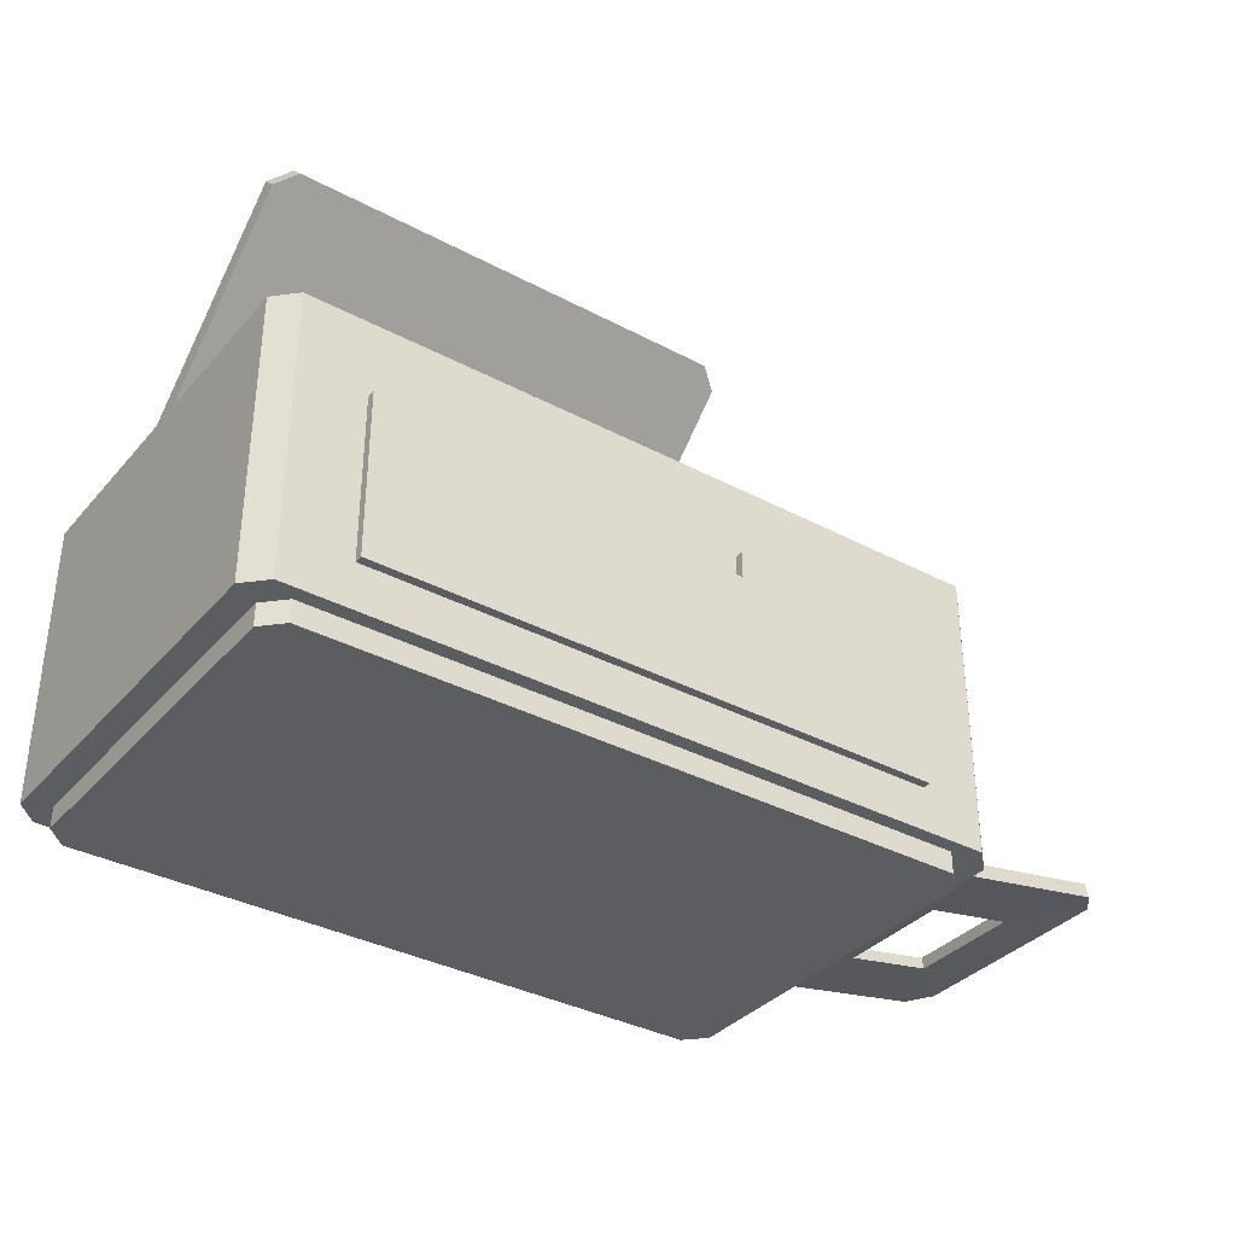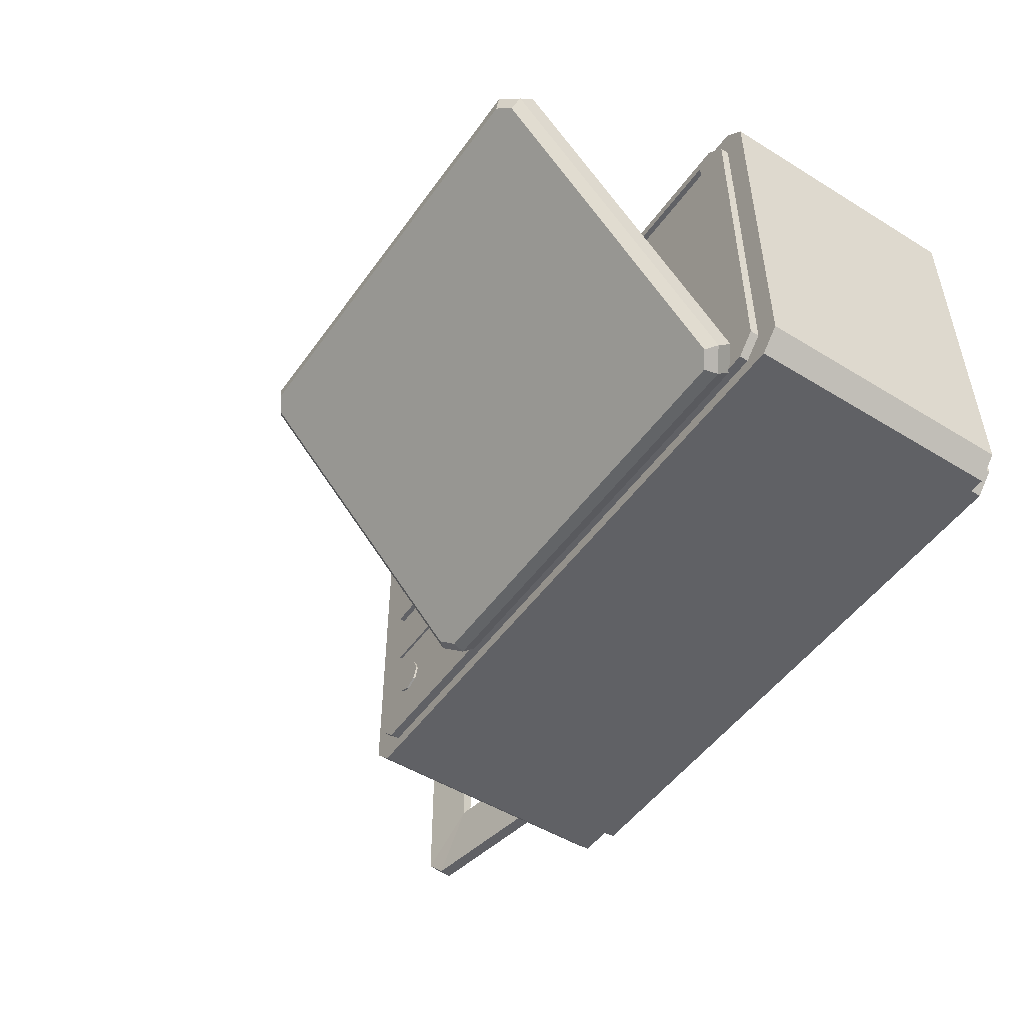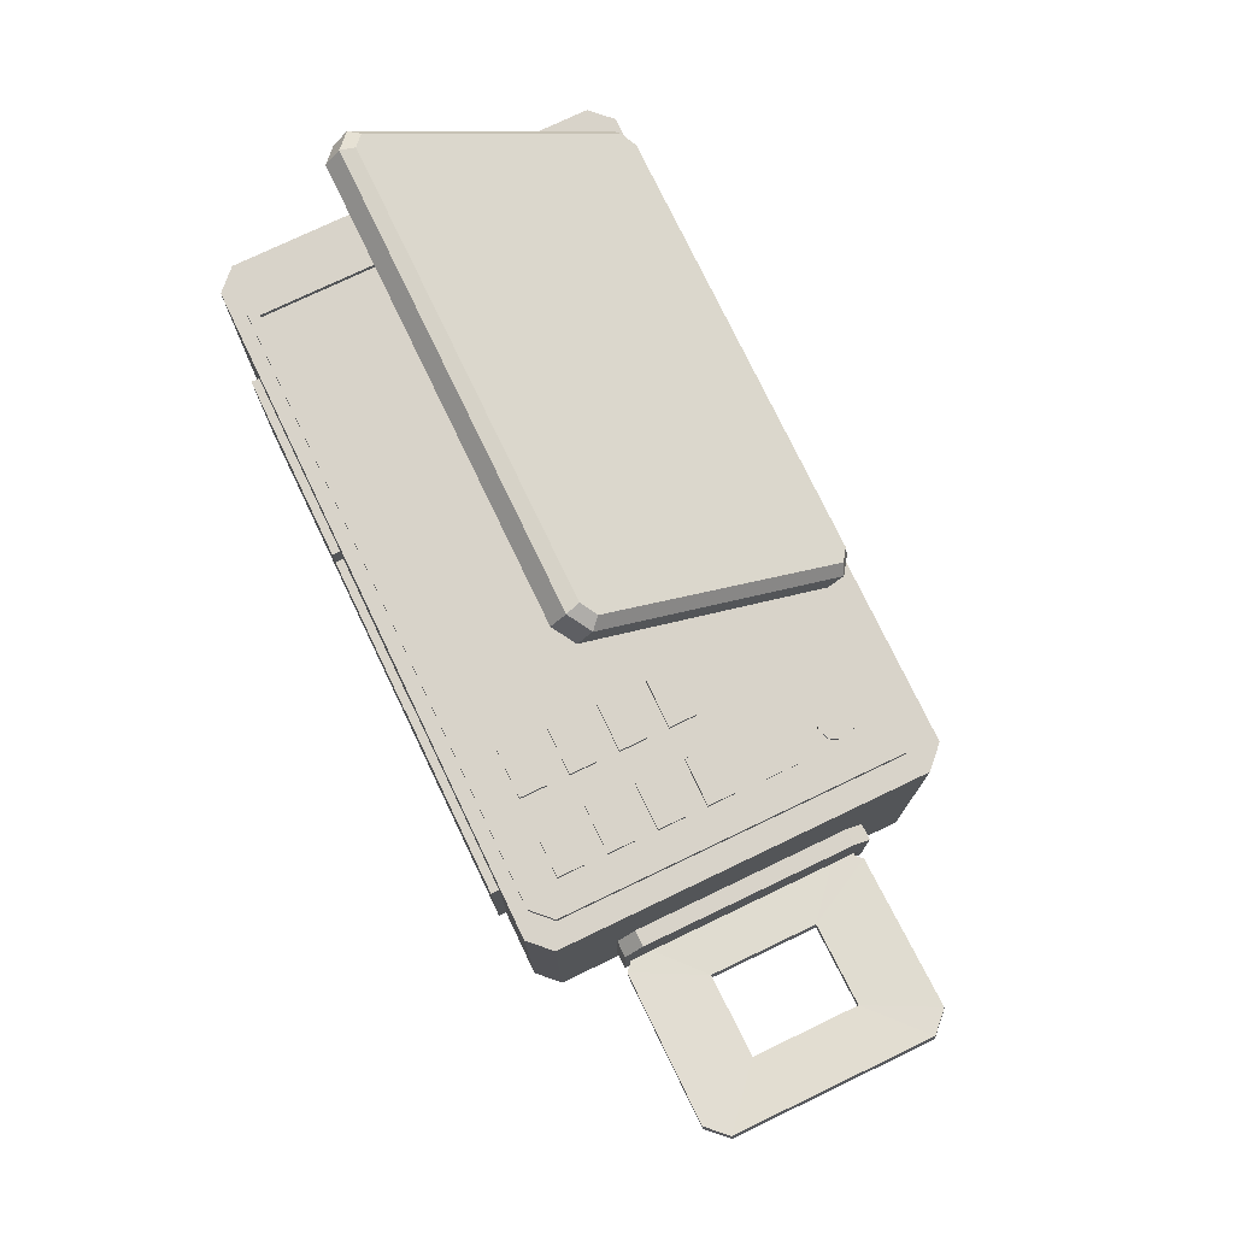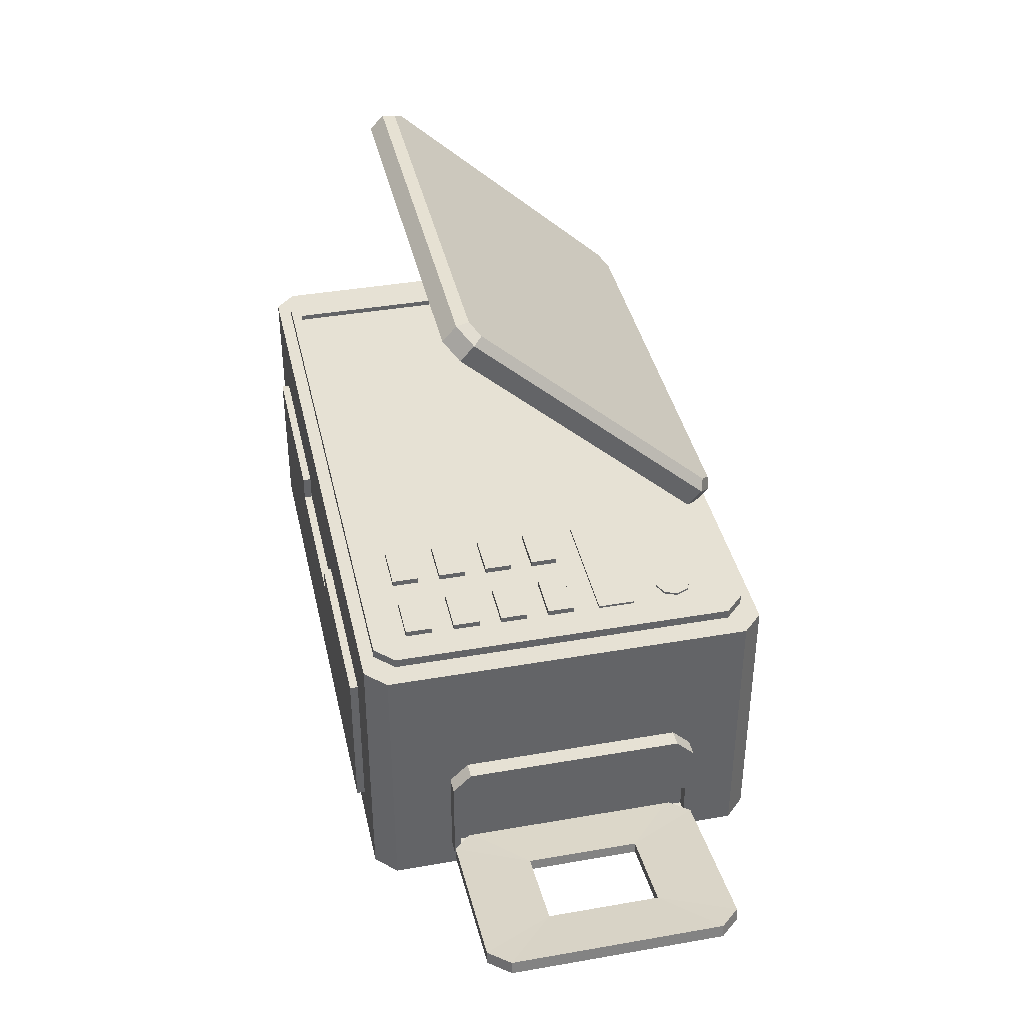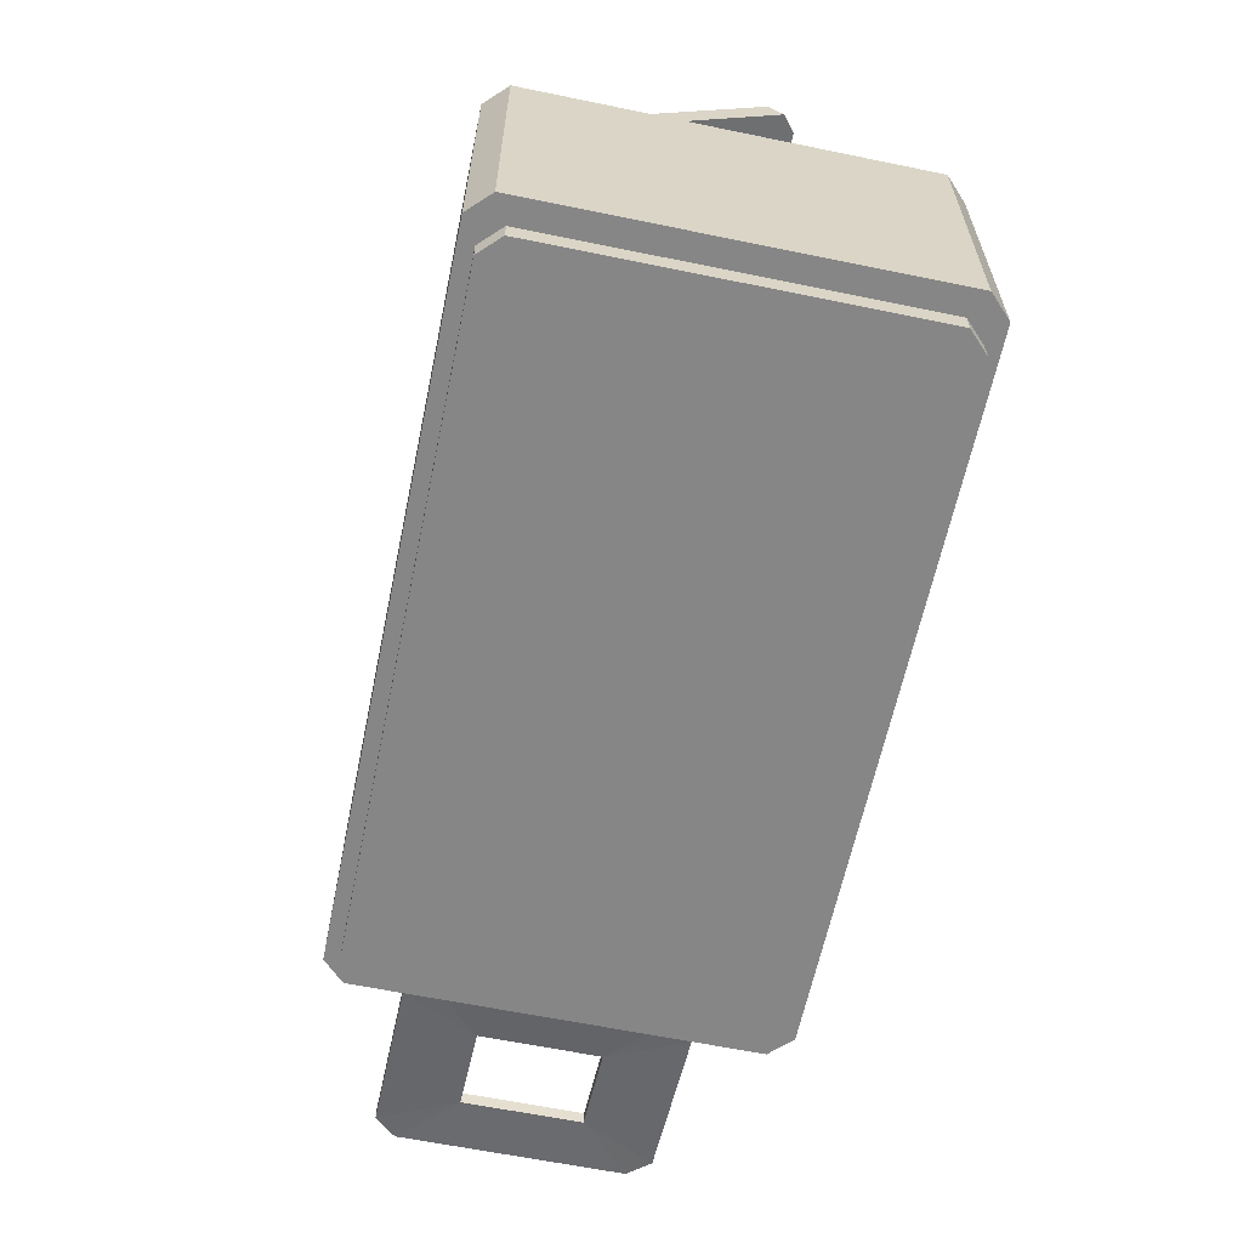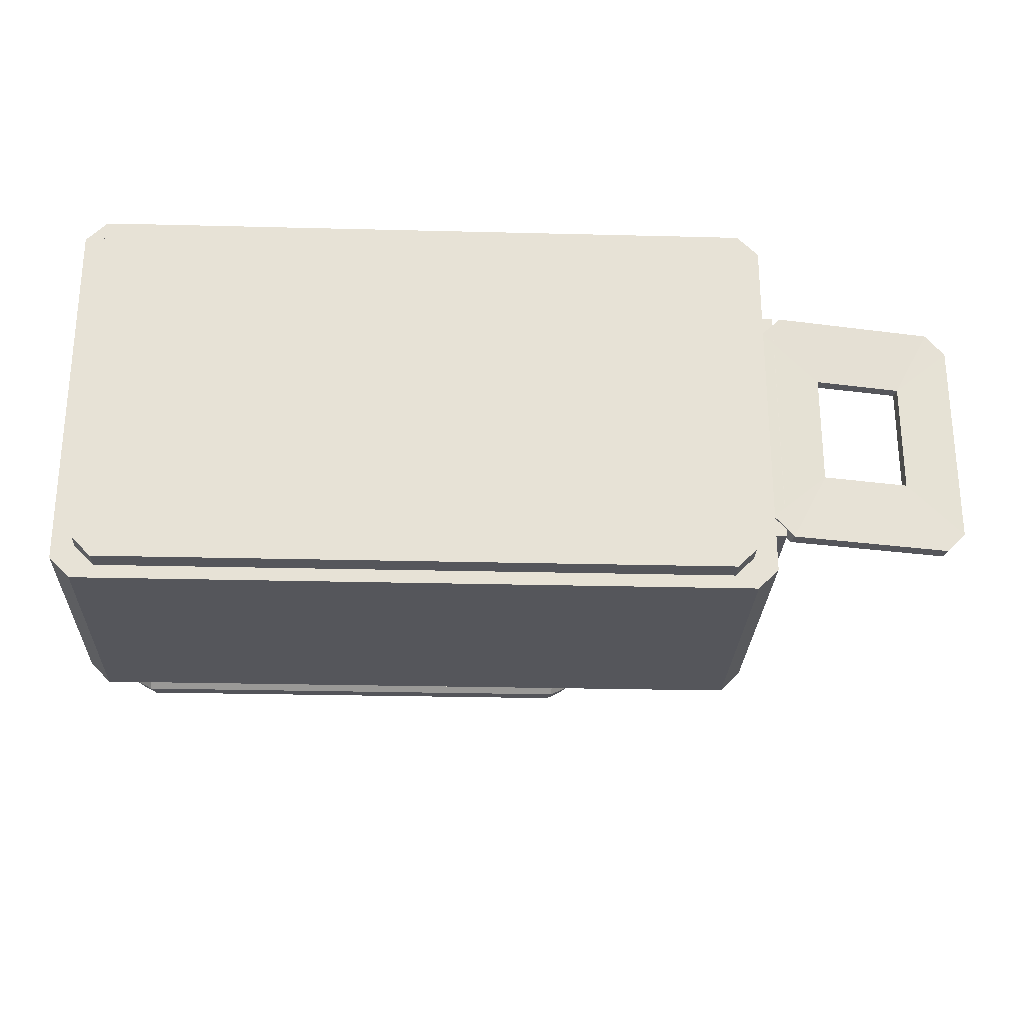
<metadata>
{"format":"obj","ext":"obj","renderer":"f3d","projection":"perspective","resolution":1024,"background":"white","views":[{"elev":-35.5,"azim":-35.1,"up":"+Y"},{"elev":-49.9,"azim":-124.1,"up":"+Z"},{"elev":75.9,"azim":64.4,"up":"+Y"},{"elev":39.3,"azim":77.7,"up":"+Y"},{"elev":-62.1,"azim":-101.8,"up":"+Y"},{"elev":-26.3,"azim":-2.3,"up":"+Z"}]}
</metadata>
<code>
g default
v 17.61 20.67 13.37
v 20.79 20.67 13.37
v 17.61 21.09 13.37
v 20.79 21.09 13.37
v 17.61 21.09 11.56
v 20.79 21.09 11.56
v 17.61 20.67 11.56
v 20.79 20.67 11.56
v 12.31 20.67 13.37
v 15.49 20.67 13.37
v 12.31 21.09 13.37
v 15.49 21.09 13.37
v 12.31 21.09 11.56
v 15.49 21.09 11.56
v 12.31 20.67 11.56
v 15.49 20.67 11.56
v 17.61 20.67 10.05
v 20.79 20.67 10.05
v 17.61 21.09 10.05
v 20.79 21.09 10.05
v 17.61 21.09 8.237
v 20.79 21.09 8.237
v 17.61 20.67 8.237
v 20.79 20.67 8.237
v 12.31 20.67 10.05
v 15.49 20.67 10.05
v 12.31 21.09 10.05
v 15.49 21.09 10.05
v 12.31 21.09 8.237
v 15.49 21.09 8.237
v 12.31 20.67 8.237
v 15.49 20.67 8.237
v 12.31 20.67 6.727
v 15.49 20.67 6.727
v 12.31 21.09 6.727
v 15.49 21.09 6.727
v 12.31 21.09 4.915
v 15.49 21.09 4.915
v 12.31 20.67 4.915
v 15.49 20.67 4.915
v 17.61 20.67 6.727
v 20.79 20.67 6.727
v 17.61 21.09 6.727
v 20.79 21.09 6.727
v 17.61 21.09 4.915
v 20.79 21.09 4.915
v 17.61 20.67 4.915
v 20.79 20.67 4.915
v 23.99 3.547 14.54
v 25.7 3.547 14.54
v 25.7 3.547 -2.843
v 23.99 3.547 -2.843
v 23.99 7.103 14.54
v 25.7 7.103 14.54
v 25.7 7.103 -2.843
v 23.99 7.103 -2.843
v 23.99 10.01 14.54
v 23.99 11.26 13.3
v 25.7 11.26 13.3
v 25.7 10.01 14.54
v 25.7 11.26 -1.596
v 25.7 10.01 -2.843
v 23.99 11.26 -1.596
v 23.99 10.01 -2.843
v 25.7 6.534 14.13
v 25.7 6.534 -2.429
v 25.7 4.115 14.13
v 25.7 4.115 -2.429
v 24.88 6.534 14.13
v 24.88 6.534 -2.429
v 24.88 4.115 14.13
v 24.88 4.115 -2.429
v -22 20.72 -5.533
v -20.7 20.72 -6.829
v -22 19.95 -5.533
v -20.7 19.95 -6.829
v 22.98 20.72 -5.533
v 21.68 20.72 -6.829
v 21.68 19.95 -6.829
v 22.98 19.95 -5.533
v -20.7 19.95 19.09
v -22 19.95 17.8
v -22 20.72 17.8
v -20.7 20.72 19.09
v 22.98 19.95 17.8
v 21.68 19.95 19.09
v 22.98 20.72 17.8
v 21.68 20.72 19.09
v -19.52 20.72 -6.108
v -19.52 20.72 18.37
v 10.96 20.72 18.37
v 10.96 20.72 -6.108
v -19.52 20.34 -6.108
v -19.52 20.34 18.37
v 10.96 20.34 18.37
v 10.96 20.34 -6.108
v 12.31 20.67 16.69
v 15.49 20.67 16.69
v 12.31 21.09 16.69
v 15.49 21.09 16.69
v 12.31 21.09 14.88
v 15.49 21.09 14.88
v 12.31 20.67 14.88
v 15.49 20.67 14.88
v 12.26 20.68 3.127
v 20.8 20.68 3.127
v 12.26 20.88 3.127
v 20.8 20.88 3.127
v 12.26 20.88 0.6611
v 20.8 20.88 0.6611
v 12.26 20.68 0.6611
v 20.8 20.68 0.6611
v -22 -1e-06 17.8
v -20.7 -1e-06 19.09
v -22 2.089 17.8
v -20.7 2.089 19.09
v 22.98 -1e-06 17.8
v 21.68 -1e-06 19.09
v 21.68 2.089 19.09
v 22.98 2.089 17.8
v -20.7 2.089 -6.829
v -22 2.089 -5.533
v -22 -1e-06 -5.533
v -20.7 -1e-06 -6.829
v 22.98 2.089 -5.533
v 21.68 2.089 -6.829
v 22.98 -1e-06 -5.533
v 21.68 -1e-06 -6.829
v 17.61 20.67 16.69
v 20.79 20.67 16.69
v 17.61 21.09 16.69
v 20.79 21.09 16.69
v 17.61 21.09 14.88
v 20.79 21.09 14.88
v 17.61 20.67 14.88
v 20.79 20.67 14.88
v 20.28 20.86 -3.378
v 19.43 20.86 -3.73
v 18.58 20.86 -3.378
v 18.22 20.86 -2.527
v 18.58 20.86 -1.676
v 19.43 20.86 -1.323
v 20.28 20.86 -1.676
v 20.63 20.86 -2.527
v 20.28 20.7 -3.378
v 19.43 20.7 -3.73
v 18.58 20.7 -3.378
v 18.22 20.7 -2.527
v 18.58 20.7 -1.676
v 19.43 20.7 -1.323
v 20.28 20.7 -1.676
v 20.63 20.7 -2.527
v 19.43 20.86 -2.527
v 24.73 4.276 13.17
v 26.11 4.513 14.57
v 24.89 3.393 13.17
v 26.26 3.63 14.57
v 38.51 6.651 13.17
v 37.13 6.413 14.57
v 38.66 5.768 13.17
v 37.29 5.53 14.57
v 37.13 6.413 -2.813
v 38.51 6.651 -1.416
v 37.29 5.53 -2.813
v 38.66 5.768 -1.416
v 24.73 4.276 -1.416
v 26.11 4.513 -2.813
v 24.89 3.393 -1.416
v 26.26 3.63 -2.813
v 28.79 4.144 9.71
v 28.79 4.144 2.049
v 34.73 5.168 2.049
v 34.73 5.168 9.71
v 28.67 4.875 2.049
v 28.67 4.875 9.71
v 34.61 5.899 9.71
v 34.61 5.899 2.049
v -20.59 21.31 -5.787
v -19.29 20.43 -6.744
v 10.58 20.43 -6.744
v 11.87 21.31 -5.787
v -19.29 37.44 11.86
v -20.59 36.57 10.9
v 11.87 36.57 10.9
v 10.58 37.44 11.86
v -19.29 21.5 -7.716
v -19.02 22.41 -7.675
v 10.58 21.5 -7.716
v 10.31 22.41 -7.675
v -19.94 23.03 -6.998
v -20.59 22.37 -6.759
v 11.23 23.03 -6.998
v 11.87 22.37 -6.759
v -19.94 37.93 9.297
v -20.59 37.63 9.932
v -19.29 38.51 10.89
v -19.02 38.55 9.974
v 10.58 38.51 10.89
v 10.31 38.55 9.974
v 11.23 37.93 9.297
v 11.87 37.63 9.932
v -23.59 1.424 18.63
v -22.21 1.424 20.01
v -23.59 20.1 18.63
v -22.21 20.1 20.01
v 24.58 1.424 18.63
v 23.19 1.424 20.01
v 23.19 20.1 20.01
v 24.58 20.1 18.63
v -22.21 20.1 -7.749
v -23.59 20.1 -6.361
v -23.59 1.424 -6.361
v -22.21 1.424 -7.749
v 24.58 20.1 -6.361
v 23.19 20.1 -7.749
v 24.58 1.424 -6.361
v 23.19 1.424 -7.749
v -17.91 4.305 19.95
v 19.1 4.305 19.95
v -17.91 4.305 20.57
v 19.1 4.305 20.57
v -17.91 15.01 20.57
v 19.1 15.01 20.57
v -17.91 15.01 19.95
v 19.1 15.01 19.95
v 6.145 4.305 19.95
v -4.958 4.305 19.95
v -4.958 4.305 20.57
v 6.145 4.305 20.57
v -4.958 15.01 20.57
v 6.145 15.01 20.57
v -4.958 15.01 19.95
v 6.145 15.01 19.95
v -17.91 13.26 19.95
v -17.91 13.26 20.57
v -4.958 13.26 20.57
v 6.145 13.26 20.57
v 19.1 13.26 20.57
v 19.1 13.26 19.95
v -4.958 13.26 19.81
v 6.145 13.26 19.81
g Impresora
f 1 2 4 3
f 3 4 6 5
f 5 6 8 7
f 2 8 6 4
f 7 1 3 5
f 9 10 12 11
f 11 12 14 13
f 13 14 16 15
f 10 16 14 12
f 15 9 11 13
f 17 18 20 19
f 19 20 22 21
f 21 22 24 23
f 18 24 22 20
f 23 17 19 21
f 25 26 28 27
f 27 28 30 29
f 29 30 32 31
f 26 32 30 28
f 31 25 27 29
f 33 34 36 35
f 35 36 38 37
f 37 38 40 39
f 34 40 38 36
f 39 33 35 37
f 41 42 44 43
f 43 44 46 45
f 45 46 48 47
f 42 48 46 44
f 47 41 43 45
f 60 57 53 54
f 64 62 55 56
f 49 52 51 50
f 61 63 58 59
f 54 53 49 50
f 70 69 71 72
f 56 55 51 52
f 59 60 62 61
f 58 57 60 59
f 61 62 64 63
f 62 60 54 55
f 55 54 65 66
f 54 50 67 65
f 50 51 68 67
f 51 55 66 68
f 66 65 69 70
f 65 67 71 69
f 67 68 72 71
f 68 66 70 72
f 76 74 78 79
f 84 81 86 88
f 80 77 87 85
f 82 83 73 75
f 78 88 87 77
f 73 74 76 75
f 78 77 80 79
f 82 81 84 83
f 86 85 87 88
f 93 94 95 96
f 83 84 74 73
f 74 84 90 89
f 84 88 91 90
f 88 78 92 91
f 78 74 89 92
f 89 90 94 93
f 90 91 95 94
f 91 92 96 95
f 92 89 93 96
f 97 98 100 99
f 99 100 102 101
f 101 102 104 103
f 98 104 102 100
f 103 97 99 101
f 105 106 108 107
f 107 108 110 109
f 109 110 112 111
f 106 112 110 108
f 111 105 107 109
f 116 114 118 119
f 124 121 126 128
f 120 117 127 125
f 122 123 113 115
f 118 128 127 117
f 113 114 116 115
f 118 117 120 119
f 122 121 124 123
f 126 125 127 128
f 114 124 128 118
f 123 124 114 113
f 129 130 132 131
f 131 132 134 133
f 133 134 136 135
f 130 136 134 132
f 135 129 131 133
f 137 145 146 138
f 138 146 147 139
f 139 147 148 140
f 140 148 149 141
f 141 149 150 142
f 142 150 151 143
f 143 151 152 144
f 144 152 145 137
f 138 153 137
f 139 153 138
f 140 153 139
f 141 153 140
f 142 153 141
f 143 153 142
f 144 153 143
f 137 153 144
f 155 157 161 159
f 158 160 165 163
f 162 164 169 167
f 166 168 156 154
f 155 154 156 157
f 158 159 161 160
f 162 163 165 164
f 166 167 169 168
f 157 156 170
f 156 168 171 170
f 168 169 171
f 169 164 172 171
f 164 165 172
f 165 160 173 172
f 160 161 173
f 161 157 170 173
f 167 166 174
f 166 154 175 174
f 154 155 175
f 155 159 176 175
f 159 158 176
f 158 163 177 176
f 163 162 177
f 162 167 174 177
f 170 171 174 175
f 171 172 177 174
f 172 173 176 177
f 173 170 175 176
f 186 187 189 188
f 187 186 191 190
f 188 189 192 193
f 190 191 195 194
f 193 192 200 201
f 194 195 196 197
f 197 196 198 199
f 199 198 201 200
f 179 186 188 180
f 196 182 185 198
f 181 193 201 184
f 183 195 191 178
f 189 199 200 192
f 191 186 179 178
f 188 193 181 180
f 183 182 196 195
f 185 184 201 198
f 187 197 199 189
f 194 197 187 190
f 179 180 185 182
f 183 178 179 182
f 181 184 185 180
f 205 203 207 208
f 213 210 215 217
f 209 206 216 214
f 211 212 202 204
f 207 217 216 206
f 202 203 205 204
f 207 206 209 208
f 211 210 213 212
f 215 214 216 217
f 203 213 217 207
f 212 213 203 202
f 211 204 209 214
f 215 210 211 214
f 205 208 209 204
f 238 239 225 223
f 224 234 235 222
f 227 226 229 228
f 218 227 228 220
f 235 236 230 222
f 222 230 232 224
f 229 226 219 221
f 231 237 238 223
f 233 231 223 225
f 235 234 218 220
f 220 228 236 235
f 228 229 237 236
f 238 237 229 221
f 219 239 238 221
f 236 237 241 240
f 232 230 236 240
f 231 233 241 237

</code>
